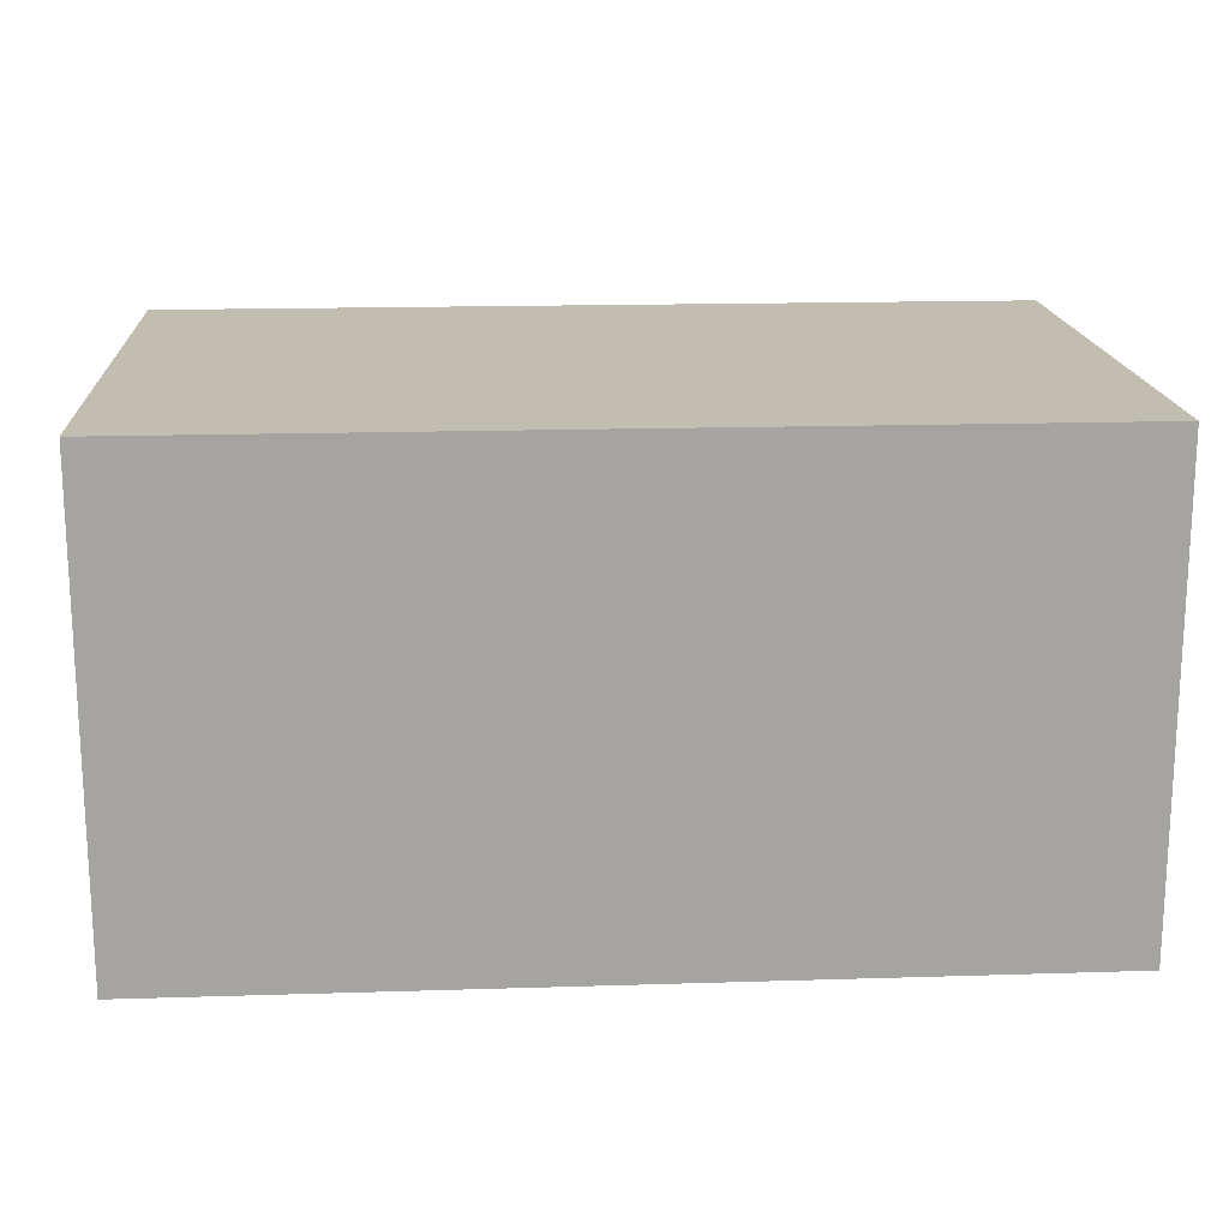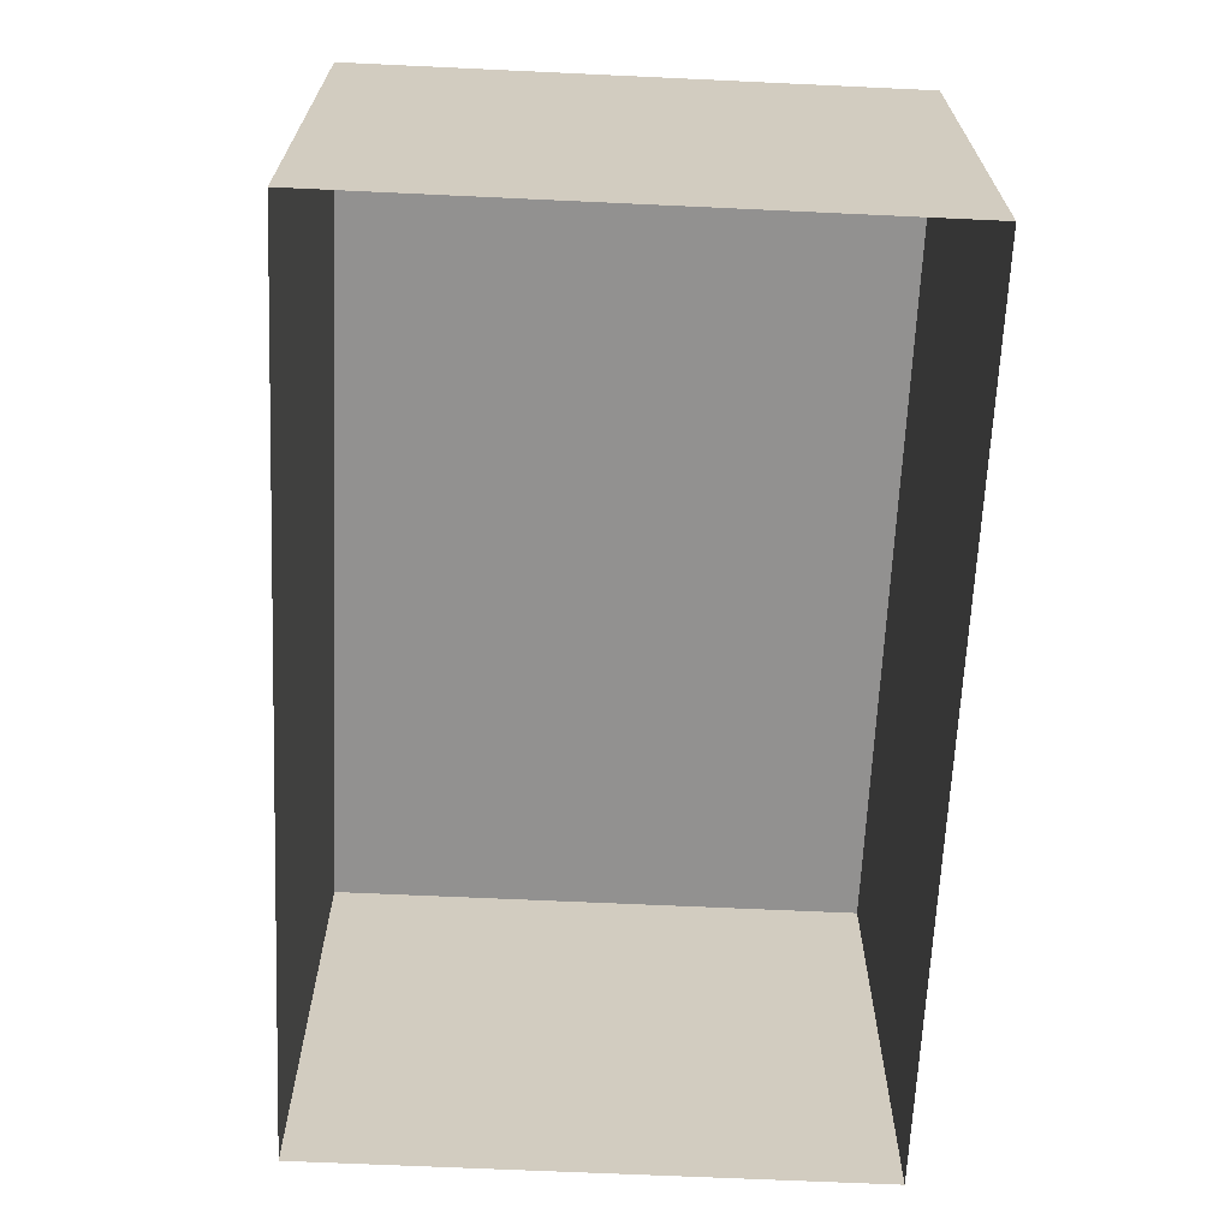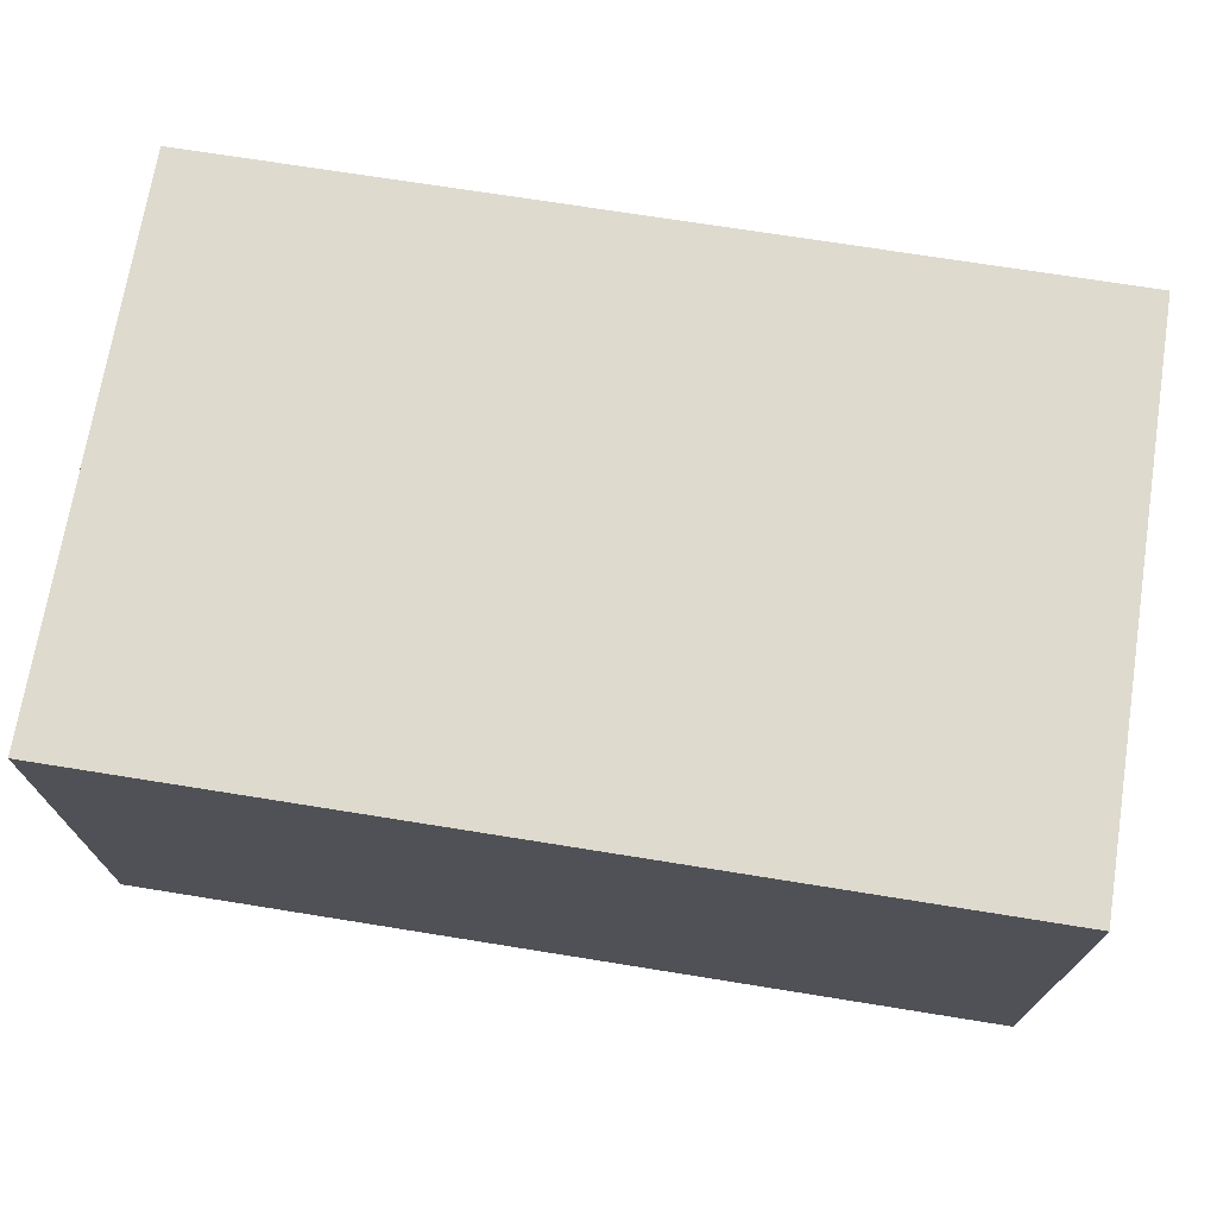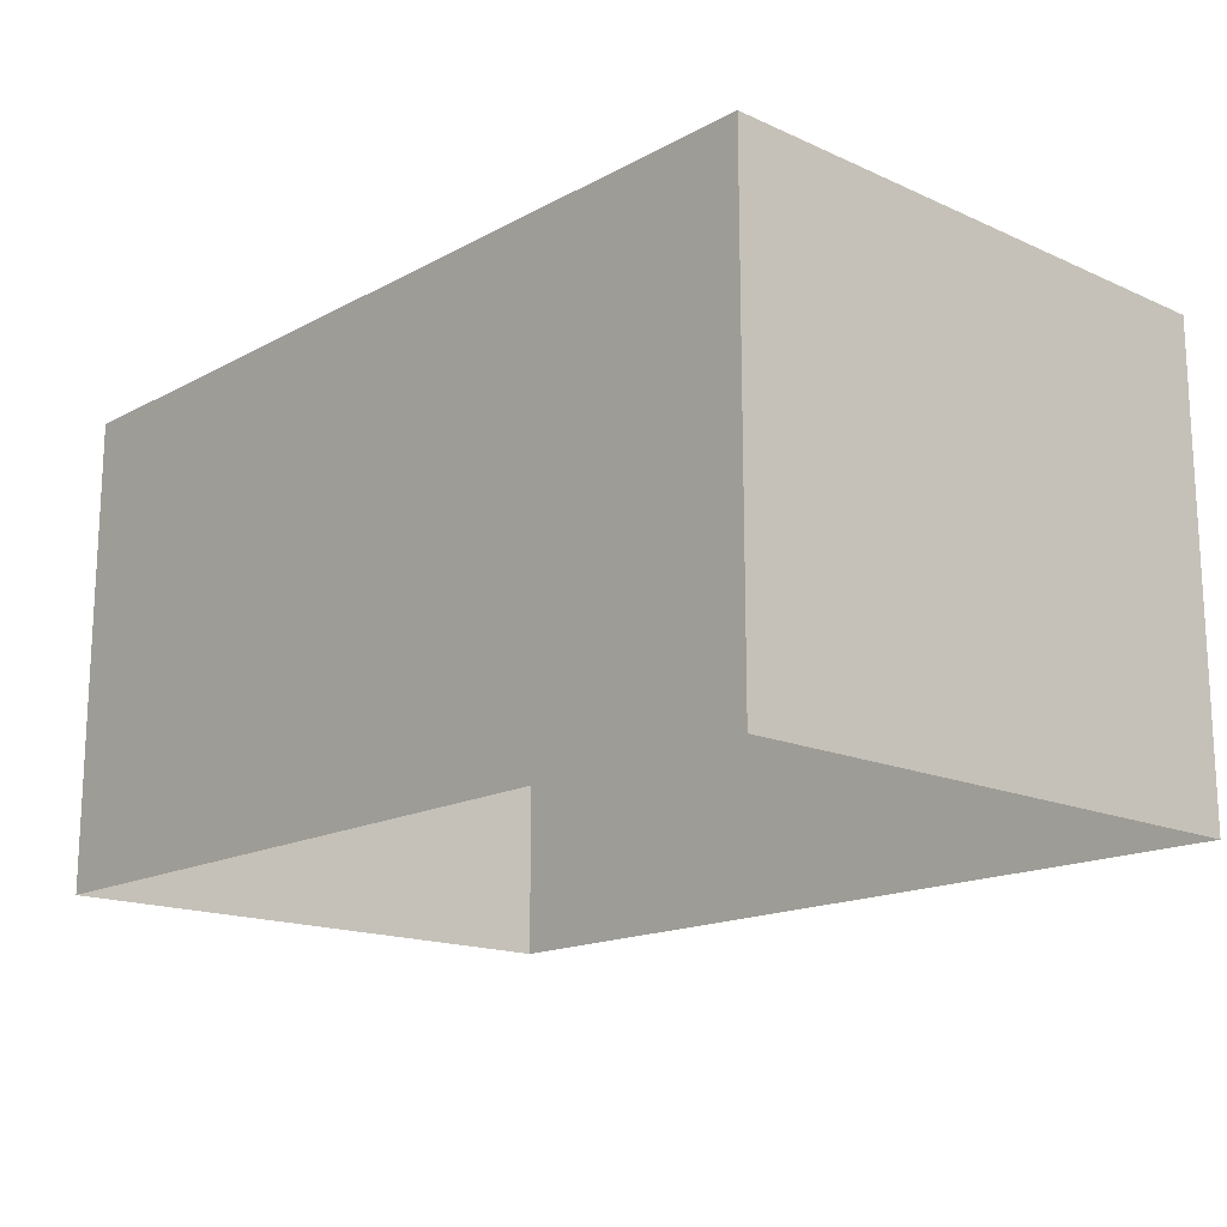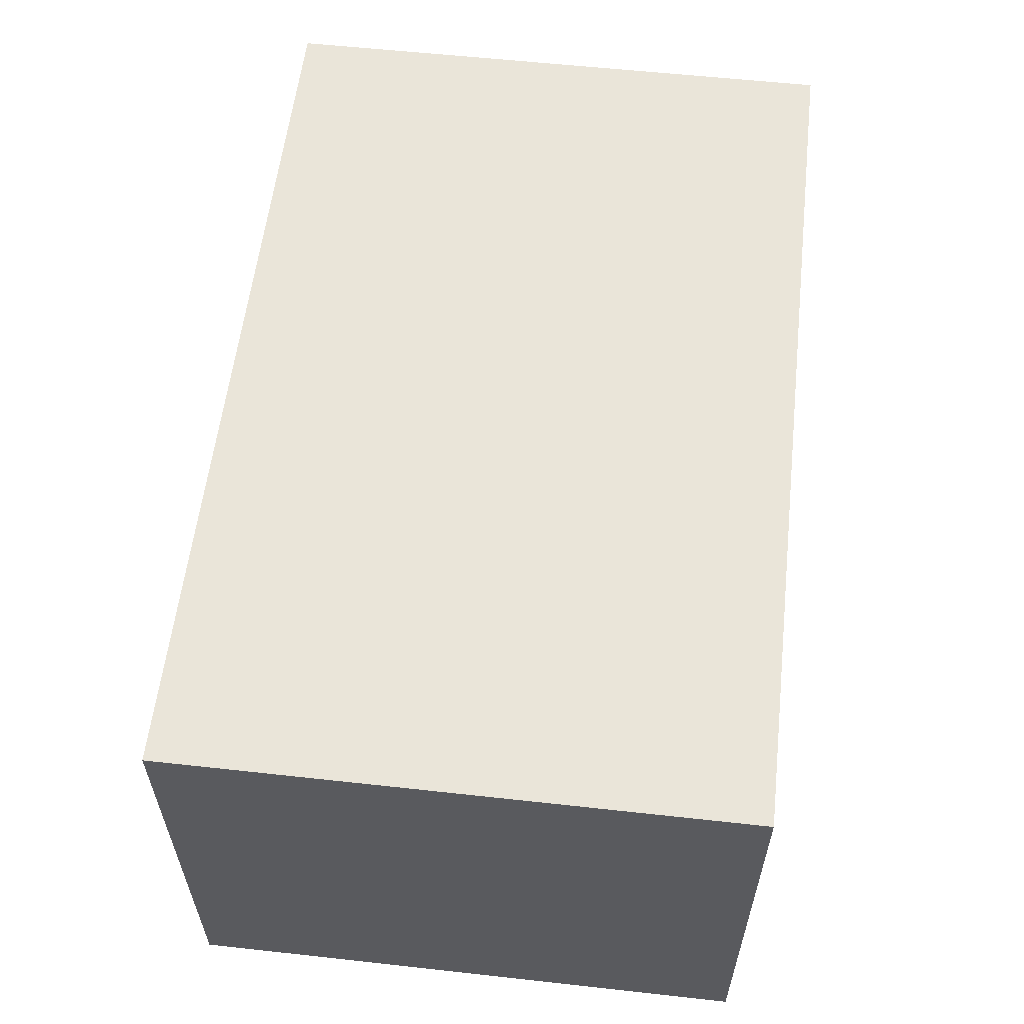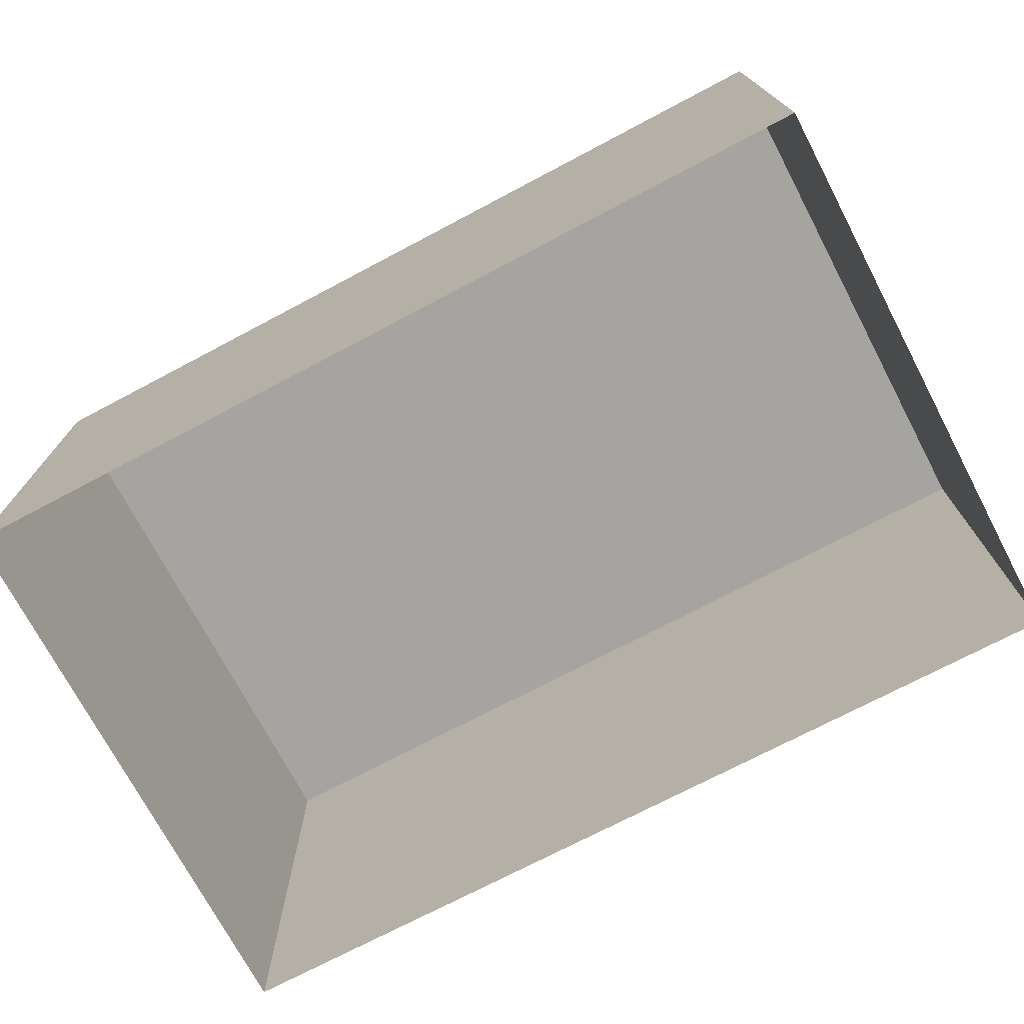
<metadata>
{"format":"obj","ext":"obj","renderer":"f3d","projection":"perspective","resolution":1024,"background":"white","views":[{"elev":17.0,"azim":176.4,"up":"+Y"},{"elev":-66.1,"azim":-92.7,"up":"+Y"},{"elev":71.2,"azim":-170.9,"up":"+Y"},{"elev":-16.3,"azim":47.5,"up":"+Y"},{"elev":58.1,"azim":96.5,"up":"+Y"},{"elev":-73.2,"azim":27.8,"up":"+Y"}]}
</metadata>
<code>
o PsShelvingUnit_307_3
v -0.4236 -0.1164 0.4853
v -0.01249 0.1032 0.4854
v -0.4236 0.1032 0.4853
v -0.01249 -0.1164 0.4854
v -0.4235 -0.1164 0.2242
v -0.4235 0.1032 0.2242
v -0.0124 0.1032 0.2243
v -0.0124 -0.1164 0.2243
f 1 2 3
f 1 4 2
f 5 3 6
f 5 1 3
f 6 2 7
f 6 3 2
f 8 6 7
f 8 5 6
f 4 7 2
f 4 8 7

</code>
